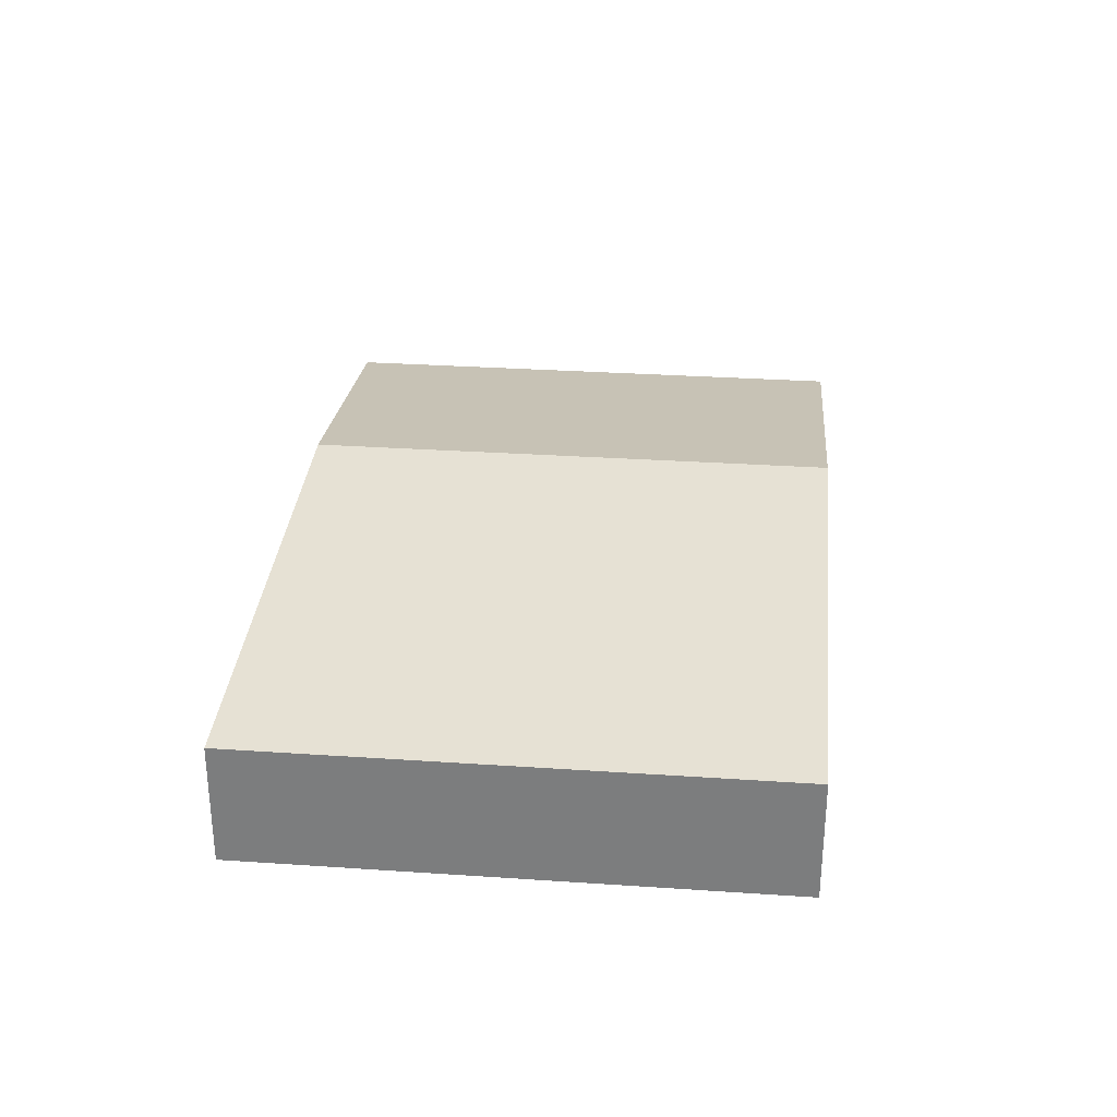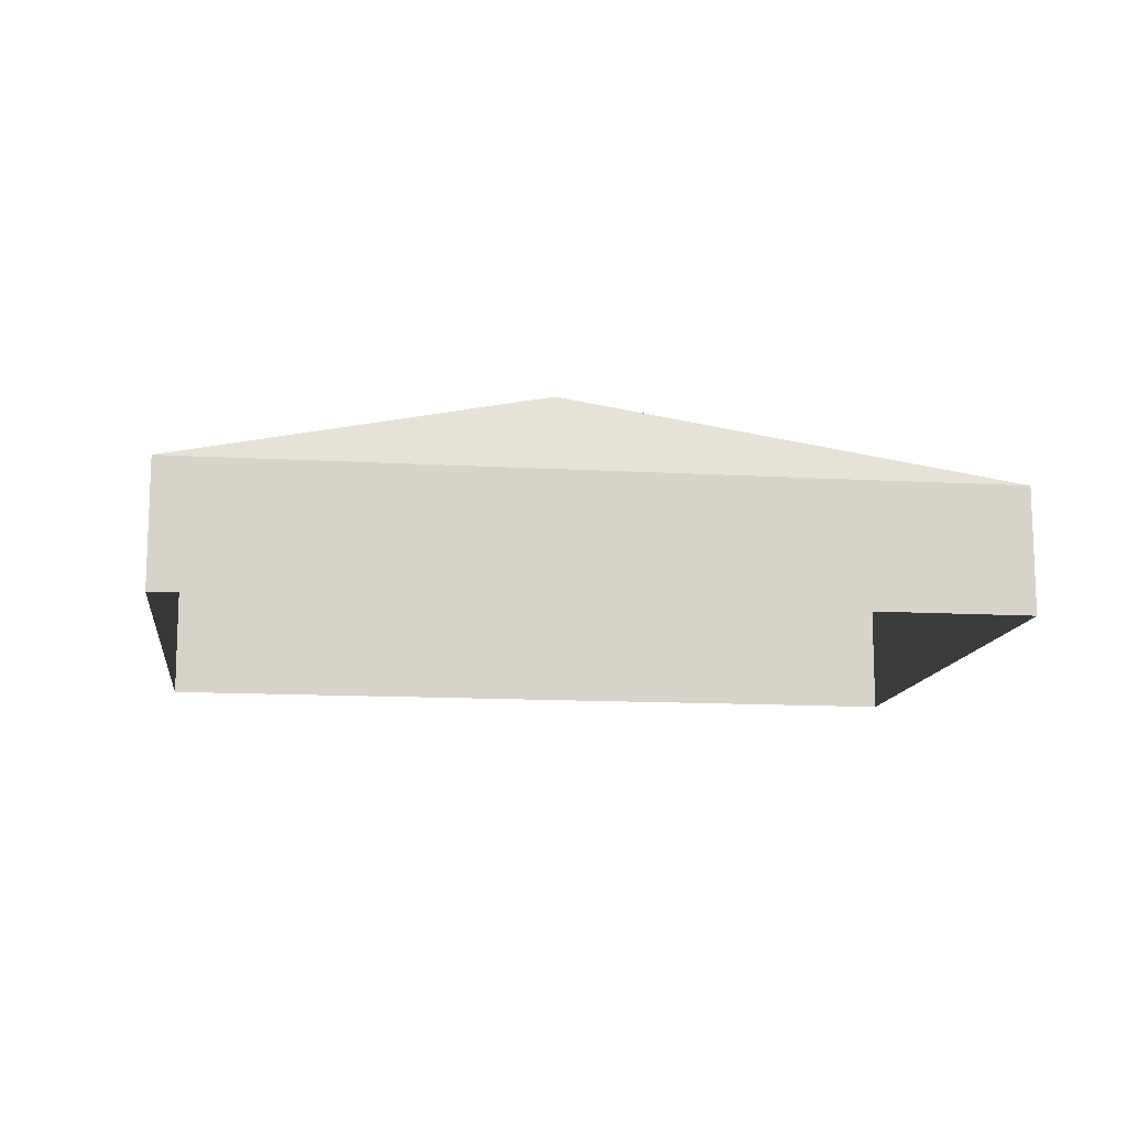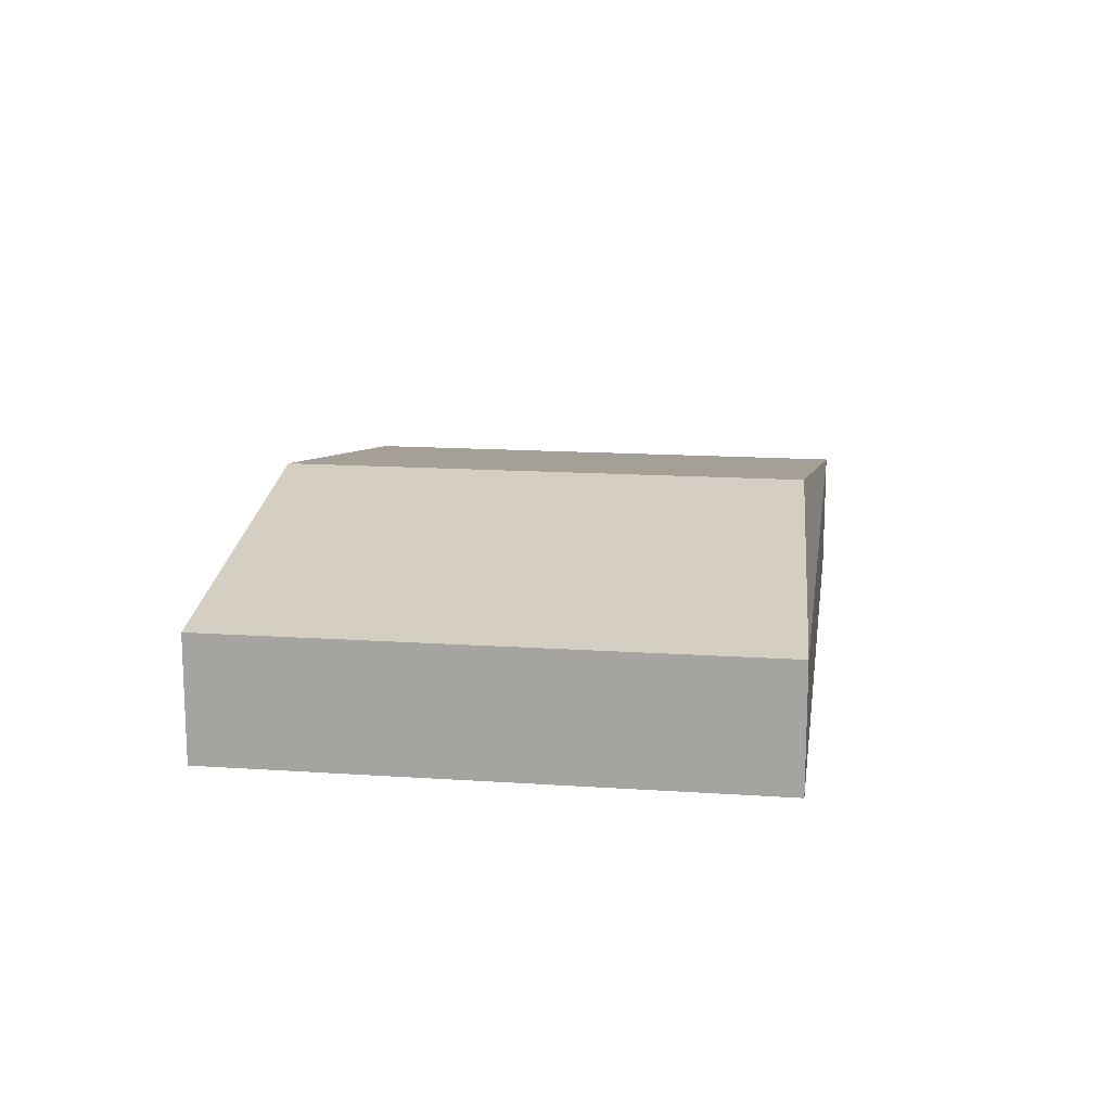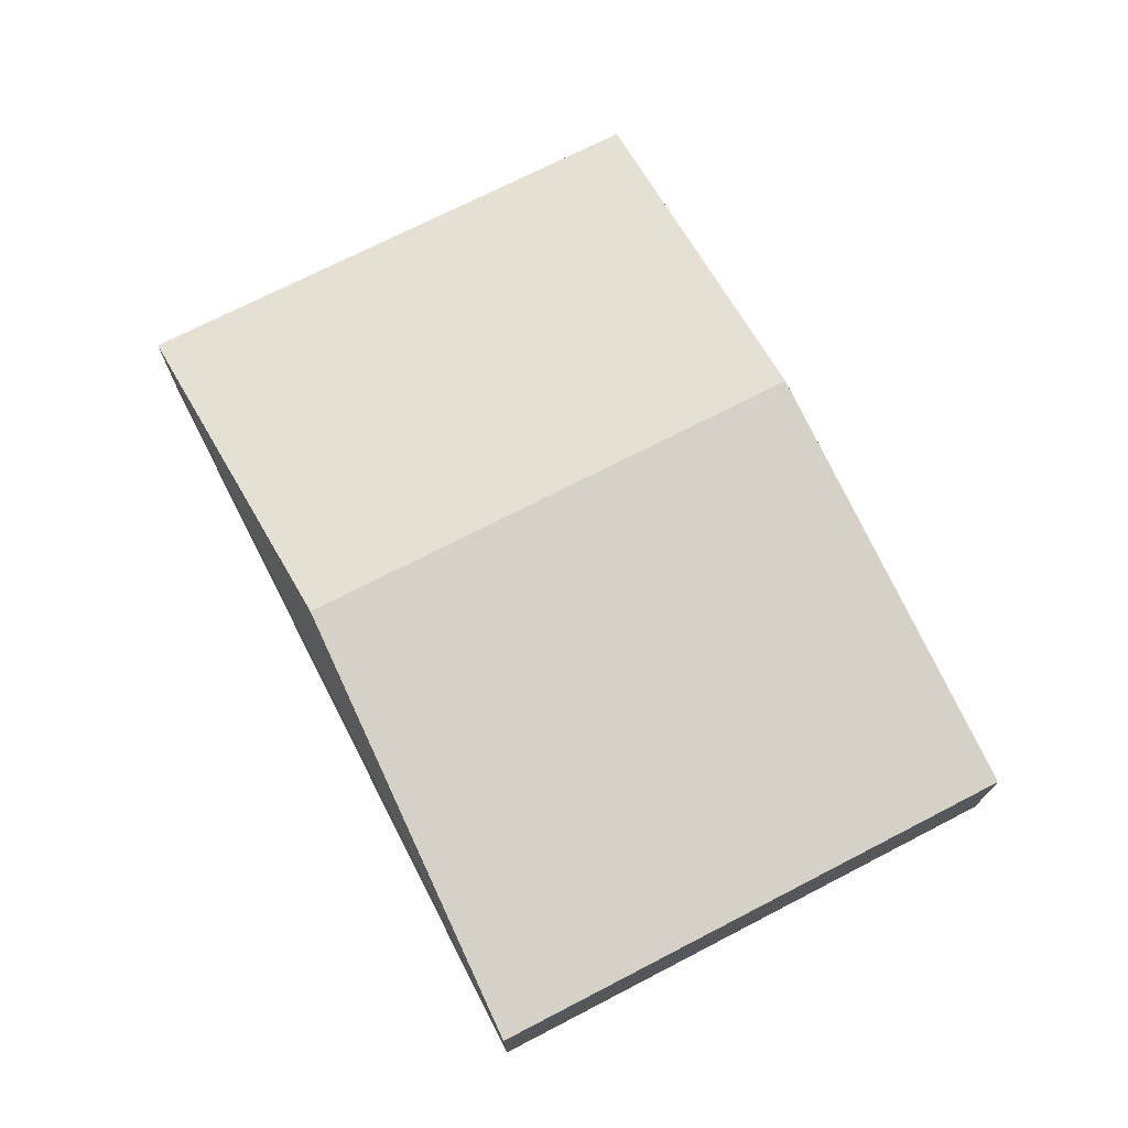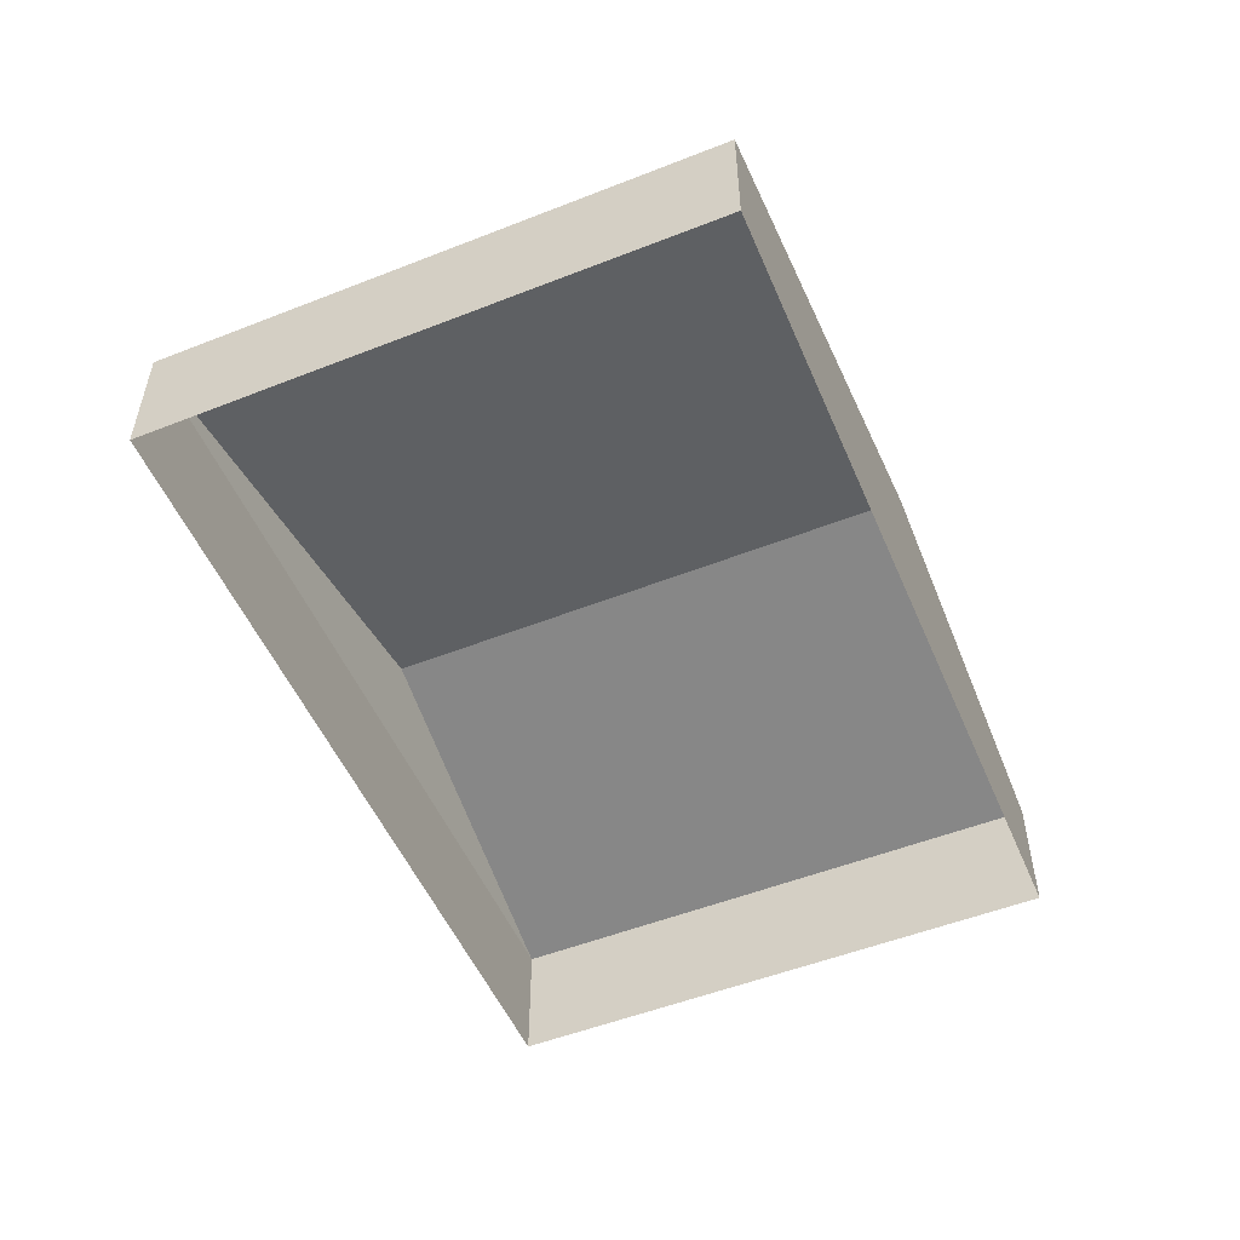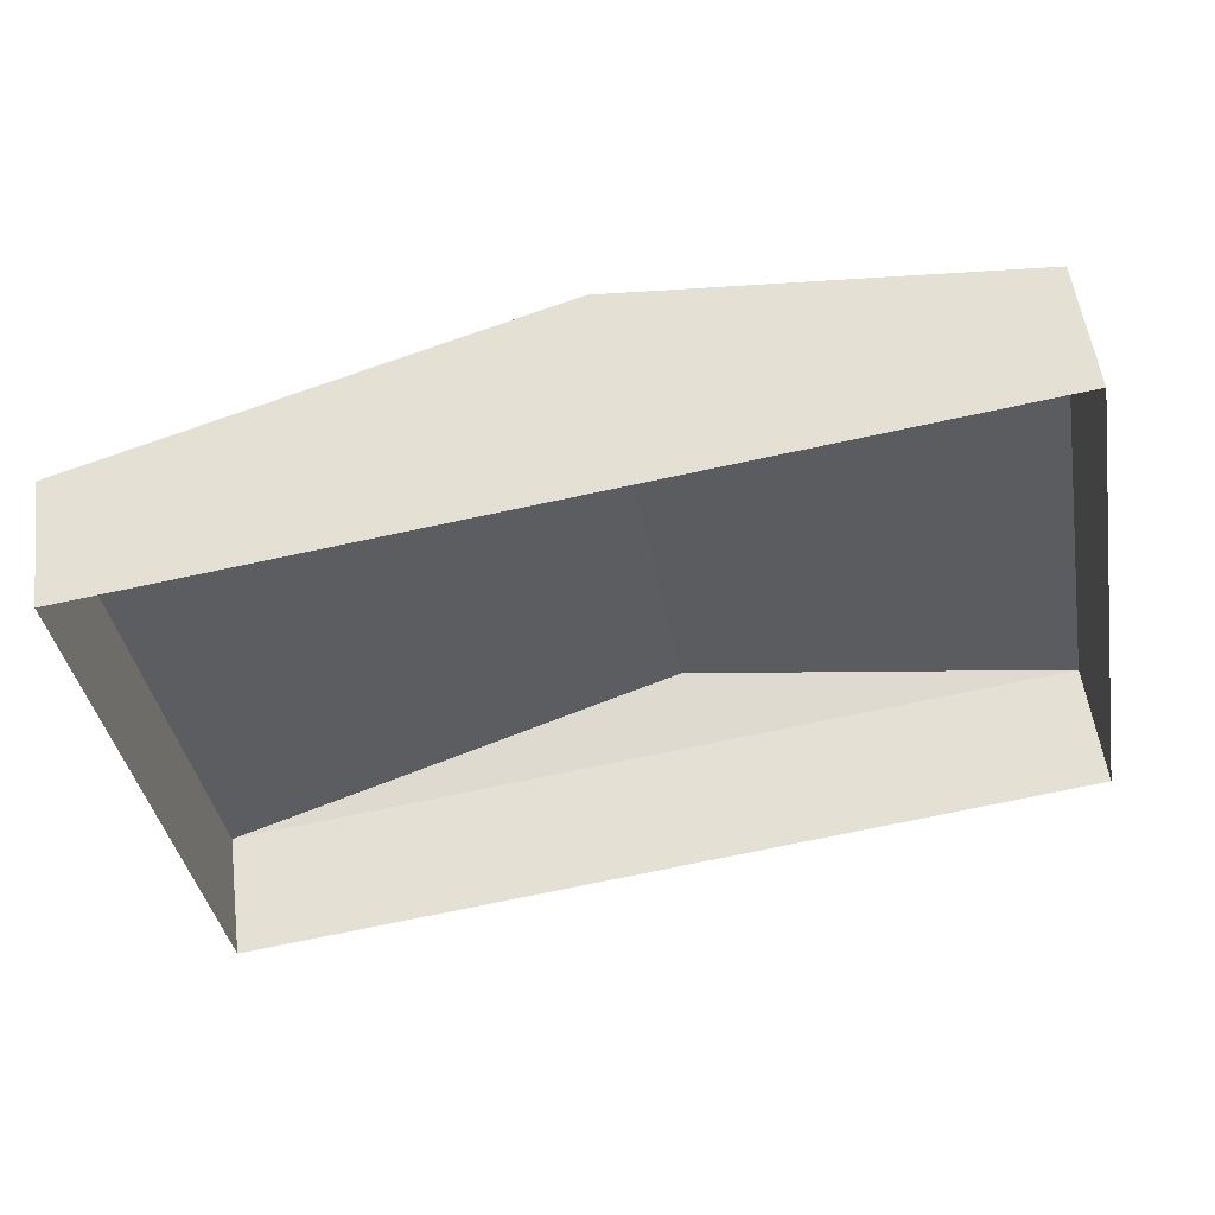
<metadata>
{"format":"obj","ext":"obj","renderer":"f3d","projection":"perspective","resolution":1024,"background":"white","views":[{"elev":30.2,"azim":86.3,"up":"+Z"},{"elev":-12.8,"azim":-16.9,"up":"+Z"},{"elev":14.8,"azim":-91.2,"up":"+Z"},{"elev":72.1,"azim":53.3,"up":"+Z"},{"elev":-52.4,"azim":103.5,"up":"+Z"},{"elev":52.9,"azim":172.7,"up":"+Y"}]}
</metadata>
<code>
v 1.04e+04 -1.102e+04 18.2
v 1.039e+04 -1.102e+04 18.19
v 1.039e+04 -1.102e+04 18.2
v 1.039e+04 -1.102e+04 18.2
v 1.039e+04 -1.102e+04 18.93
v 1.039e+04 -1.102e+04 19.37
v 1.039e+04 -1.102e+04 18.93
v 1.039e+04 -1.102e+04 19.36
v 1.04e+04 -1.102e+04 18.93
v 1.039e+04 -1.102e+04 18.93
f 1 2 3
f 4 1 3
f 5 6 7
f 8 6 5
f 6 8 9
f 9 8 10
f 8 5 10
f 6 9 7
f 5 4 3
f 5 7 4
f 9 1 4
f 7 9 4
f 10 2 1
f 9 10 1
f 10 3 2
f 10 5 3

</code>
